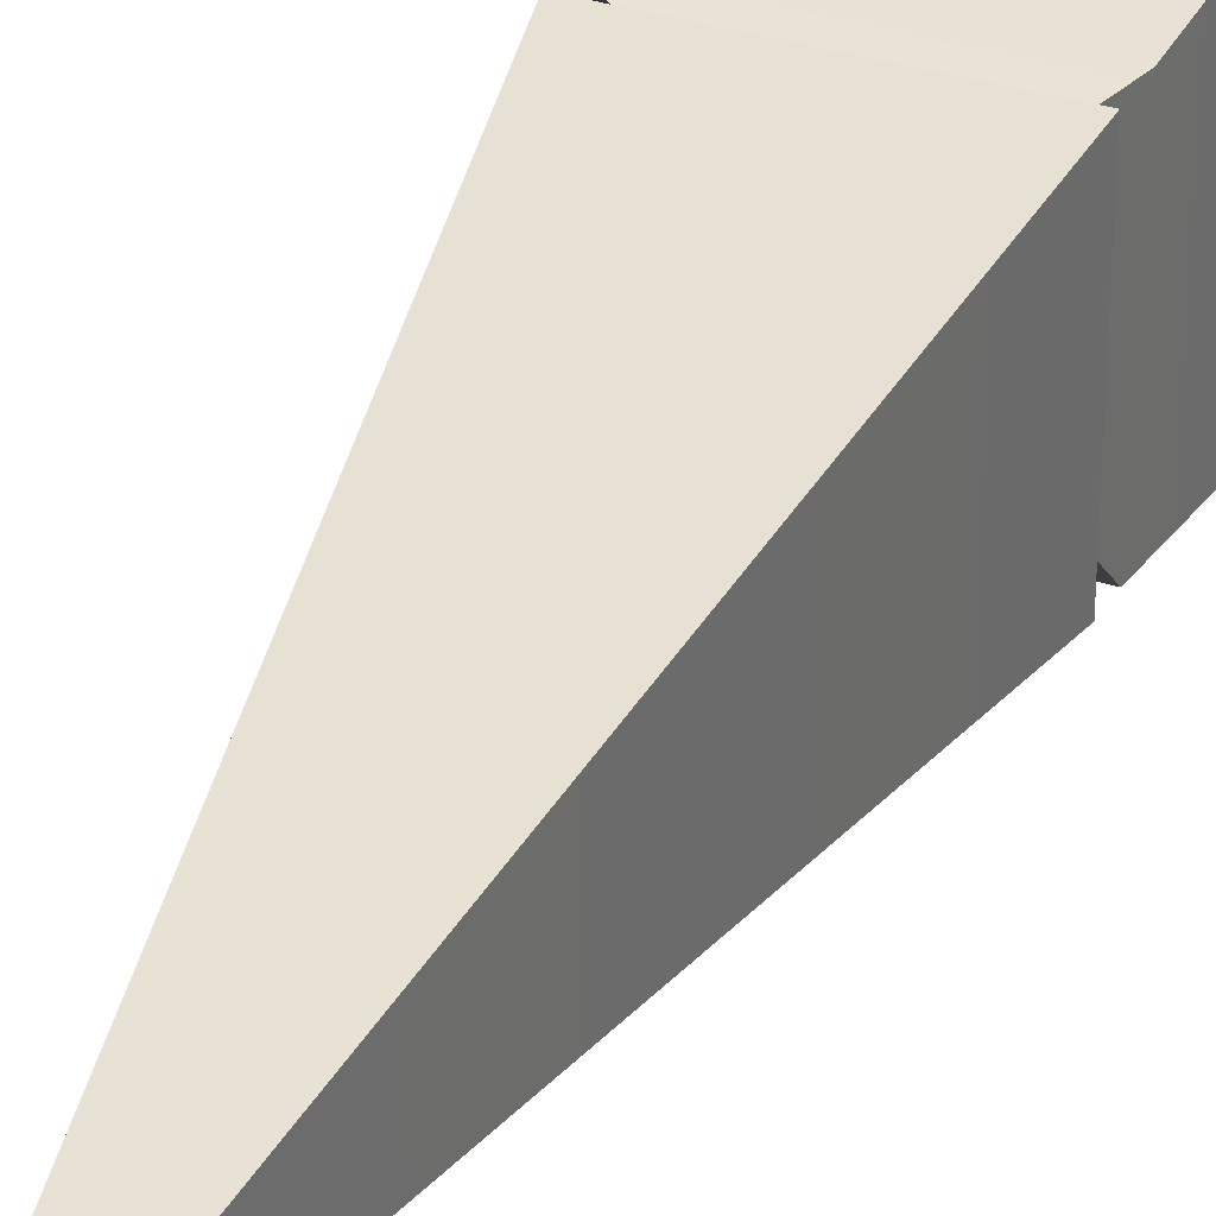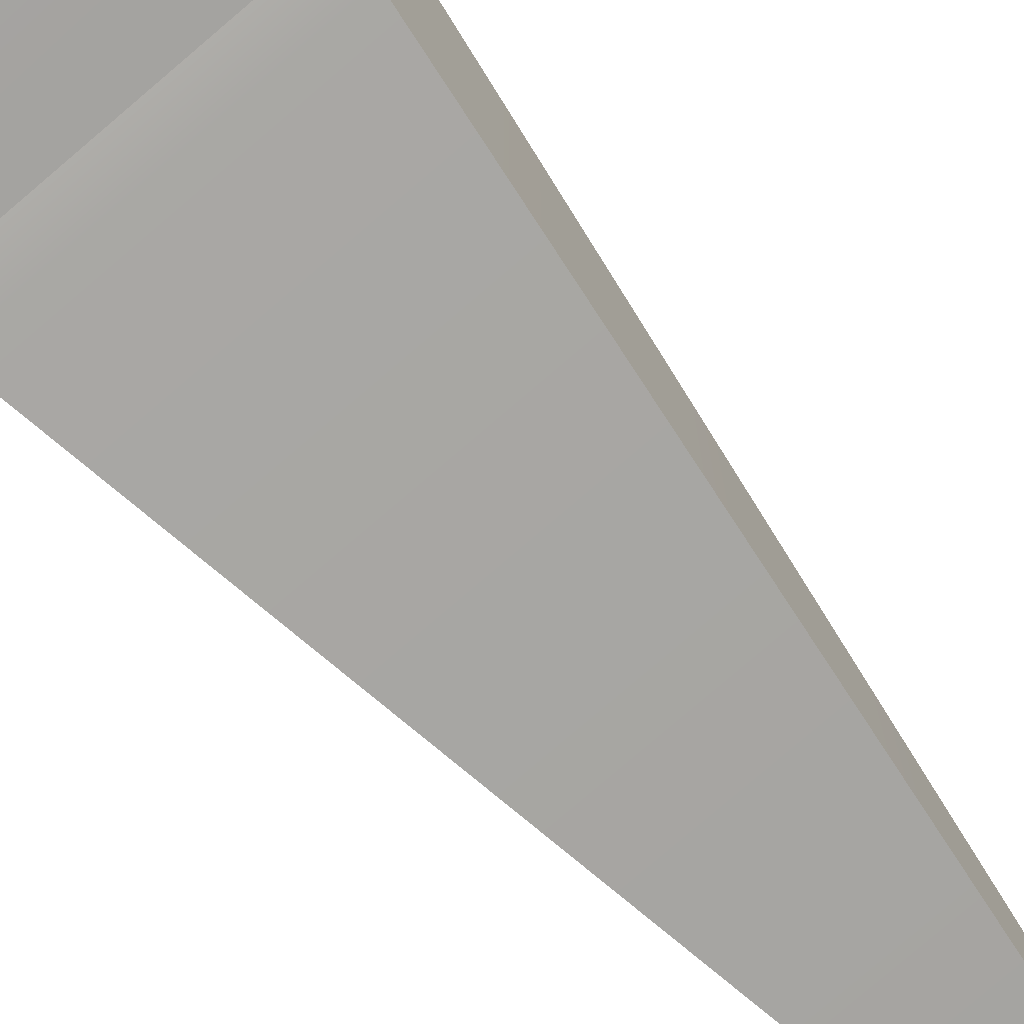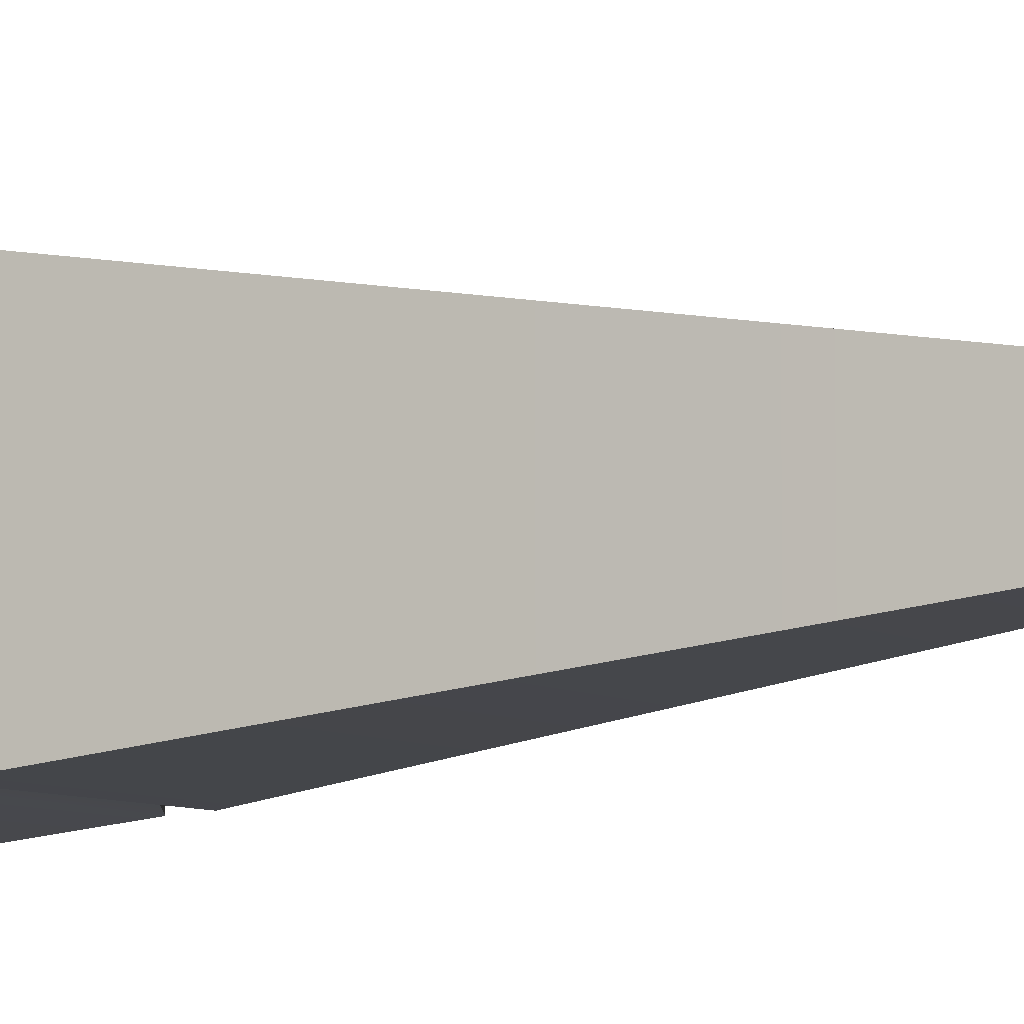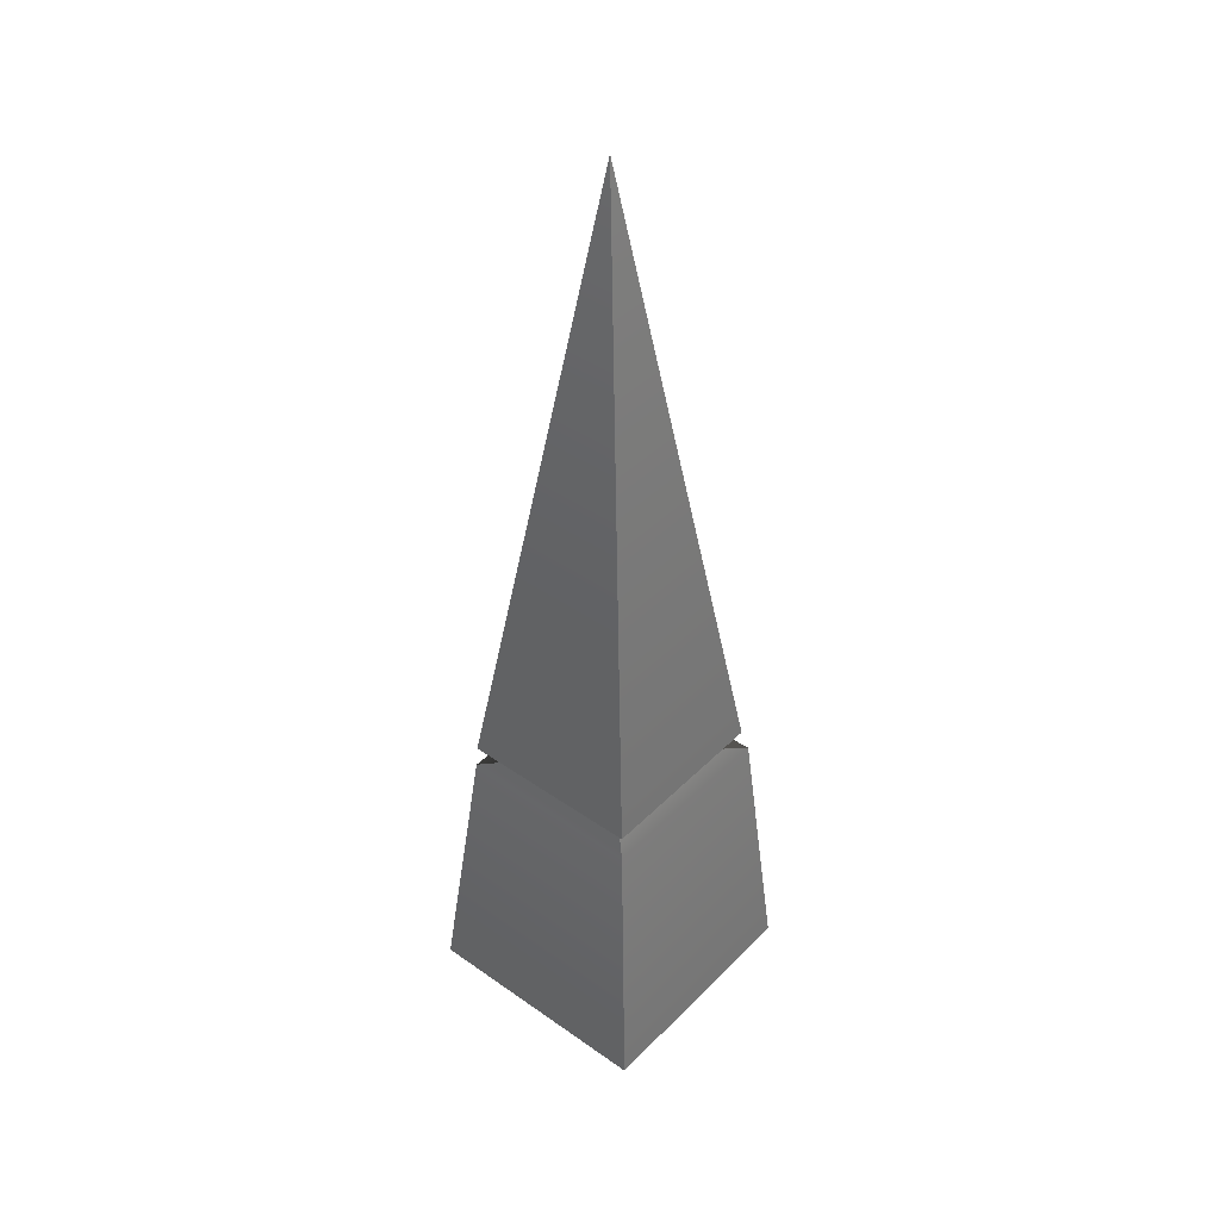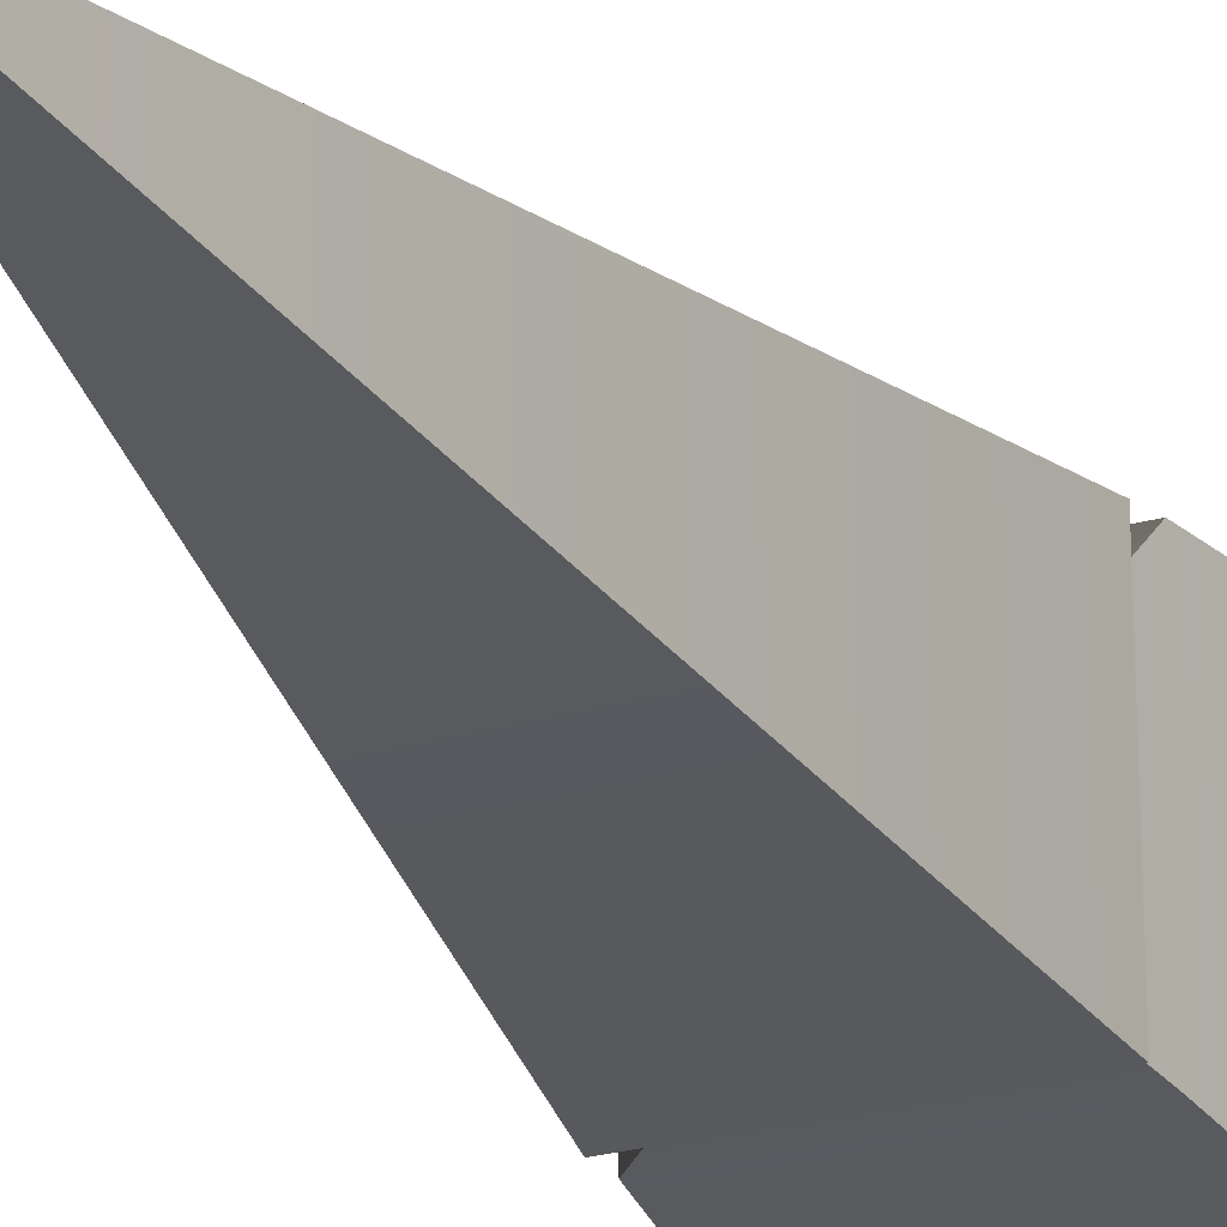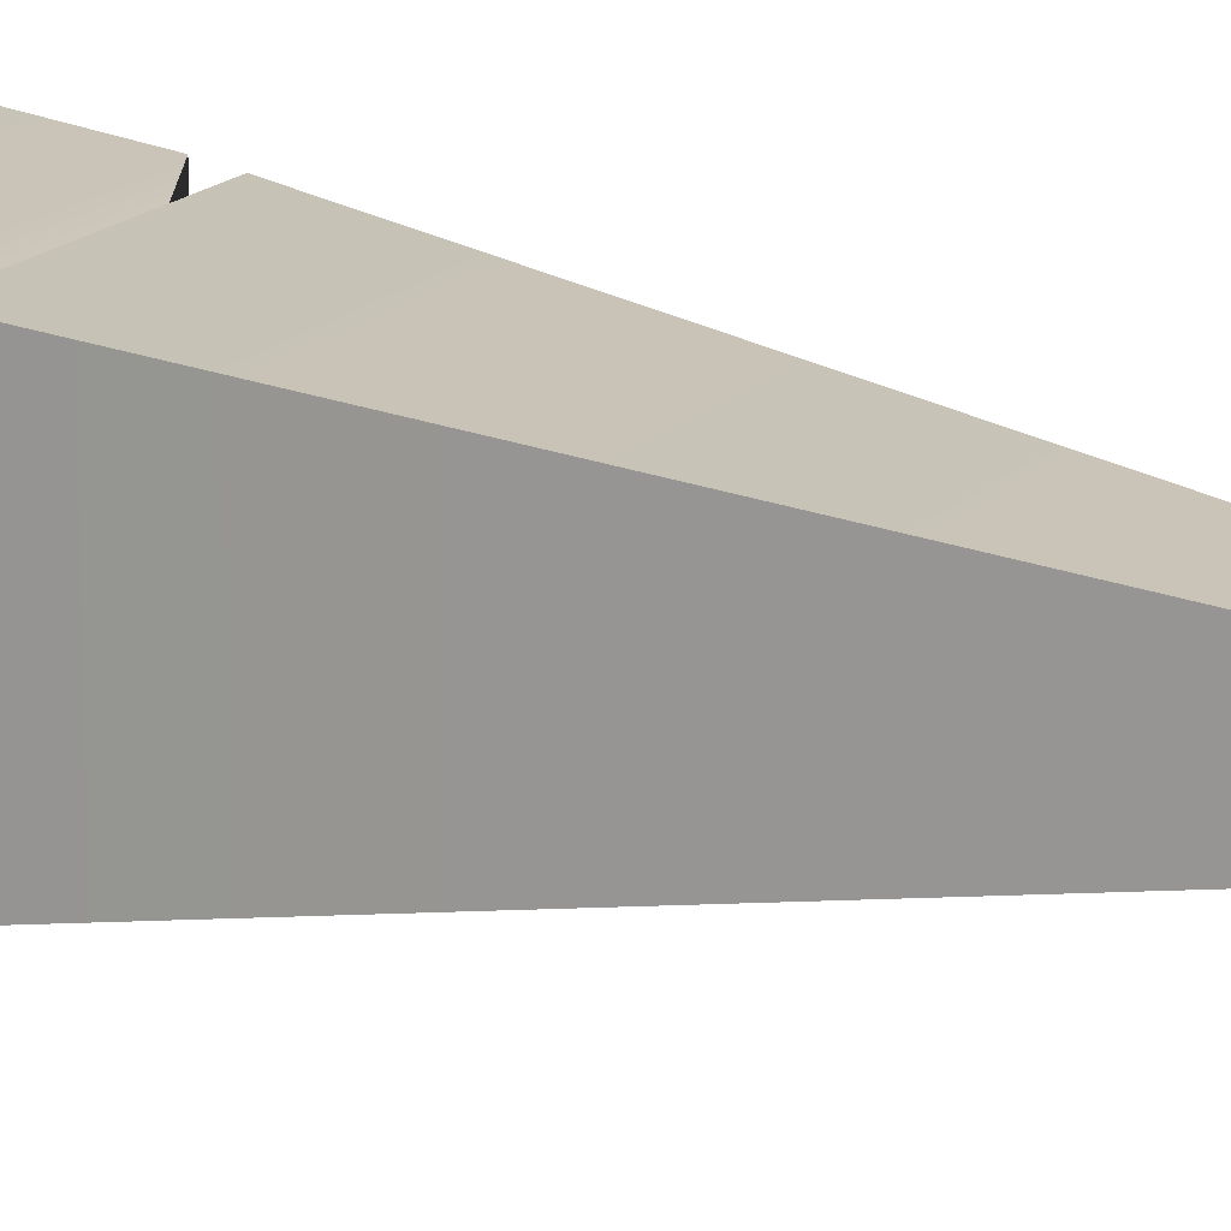
<metadata>
{"format":"obj","ext":"obj","renderer":"f3d","projection":"perspective","resolution":1024,"background":"white","views":[{"elev":35.0,"azim":-157.7,"up":"+Z"},{"elev":-78.3,"azim":40.6,"up":"+Z"},{"elev":-6.4,"azim":118.0,"up":"+Z"},{"elev":41.9,"azim":-49.9,"up":"+Y"},{"elev":-24.9,"azim":-154.4,"up":"+Z"},{"elev":16.4,"azim":117.1,"up":"+Z"}]}
</metadata>
<code>
g default
v -0.5 -1.38 0.5
v 0.5 -1.38 0.5
v 0 2.538 0
v -0.5 -1.38 -0.5
v 0.5 -1.38 -0.5
v 0.25 -0.2146 0.25
v 0.25 -0.2146 -0.25
v -0.25 -0.2146 -0.25
v -0.25 -0.2146 0.25
v 0.3757 -0.2208 -0.377
v -0.3836 -0.2208 -0.384
v -0.3918 -0.2208 0.3905
v 0.401 -0.2208 0.4006
v -0.3789 -0.1285 -0.3789
v -0.3789 -0.1285 0.3789
v 0.3789 -0.1285 0.3789
v 0.3789 -0.1285 -0.3789
g PillarBL
f 12 13 6 9
f 3 17 14
f 4 5 2 1
f 16 17 3
f 14 15 3
f 13 10 7 6
f 8 7 10 11
f 11 12 9 8
f 15 16 3
f 11 10 5 4
f 4 1 12 11
f 1 2 13 12
f 2 5 10 13
f 8 9 15 14
f 9 6 16 15
f 6 7 17 16
f 14 17 7 8

</code>
